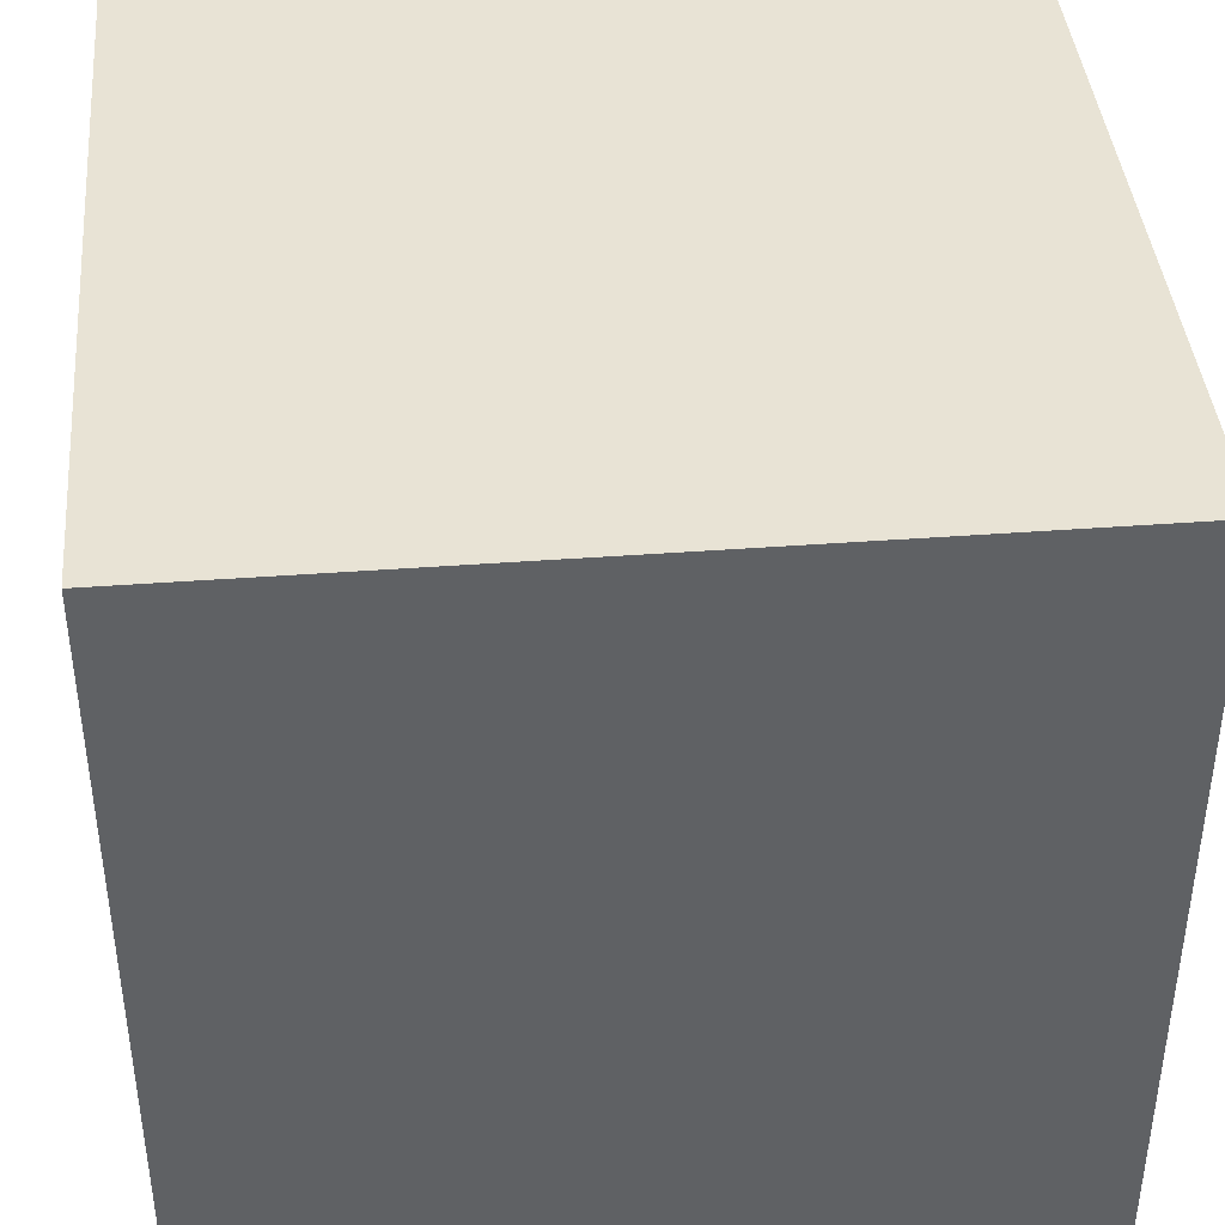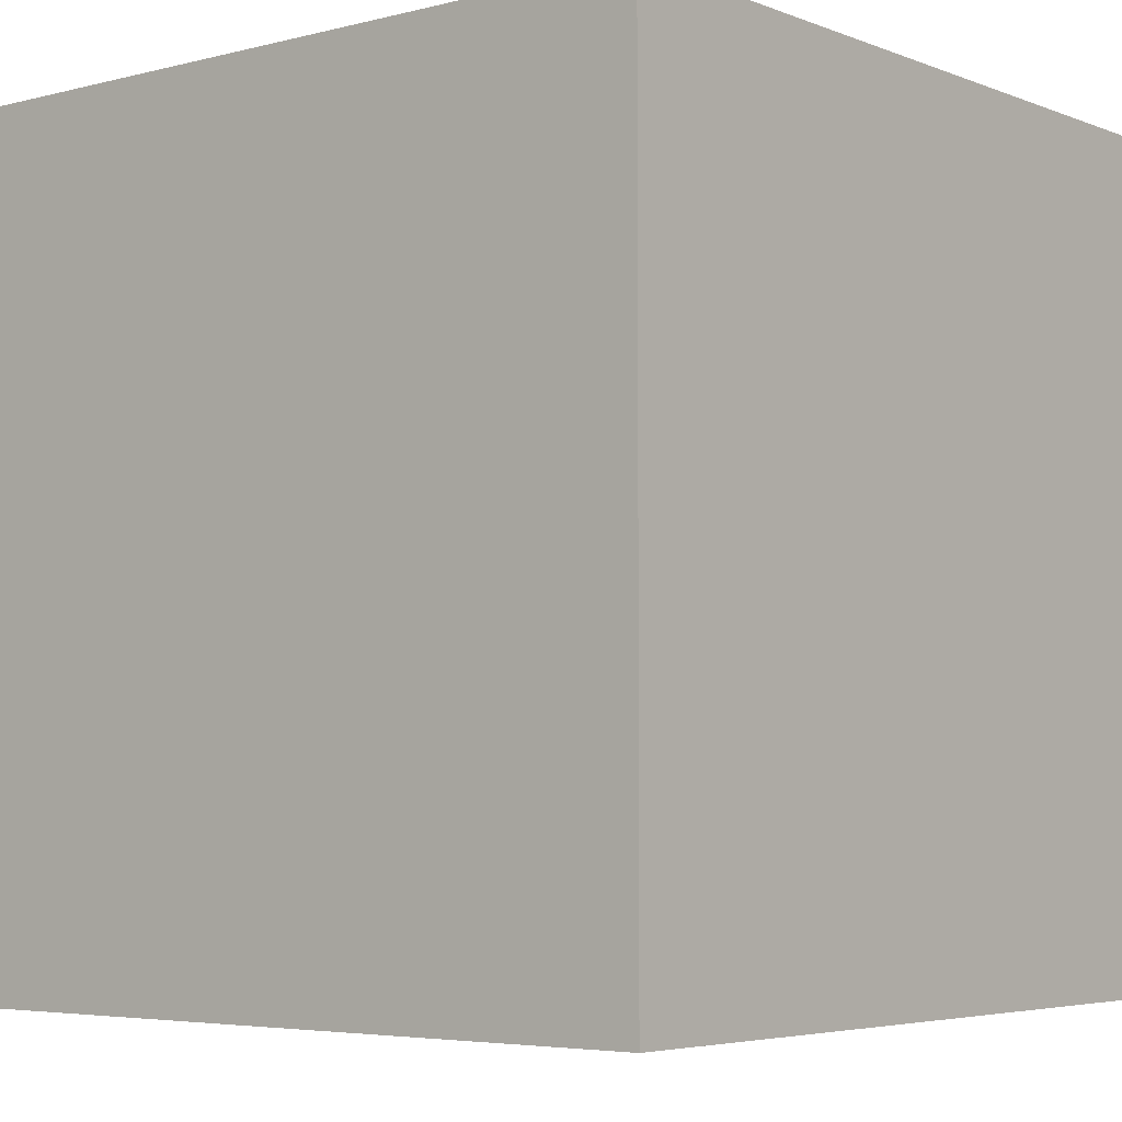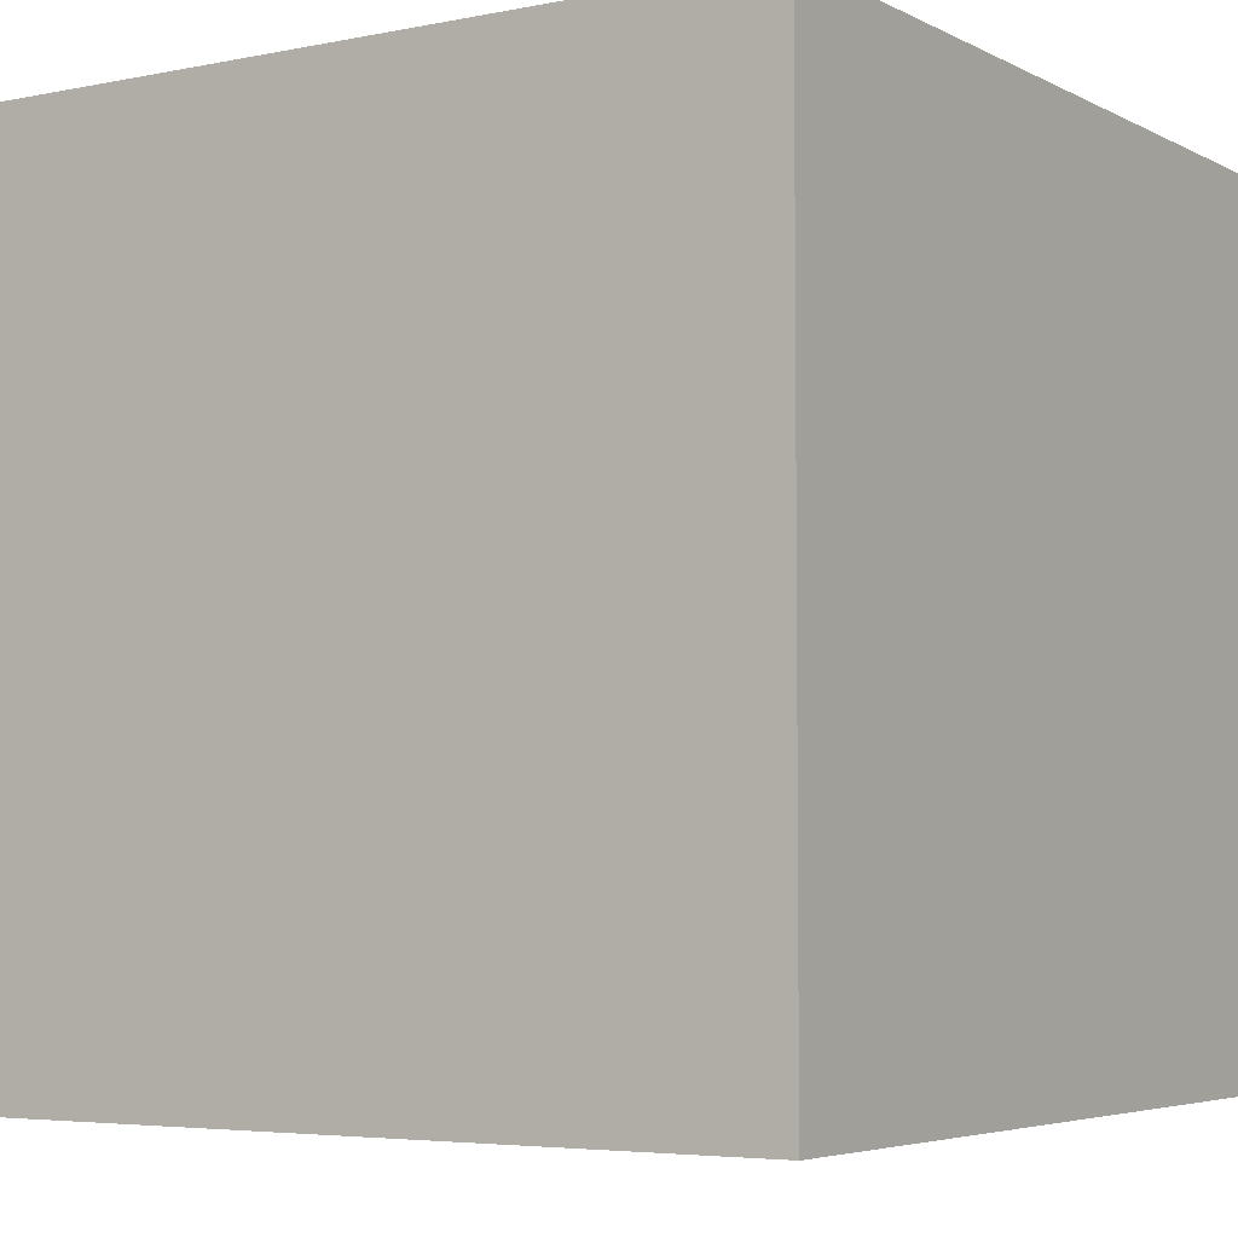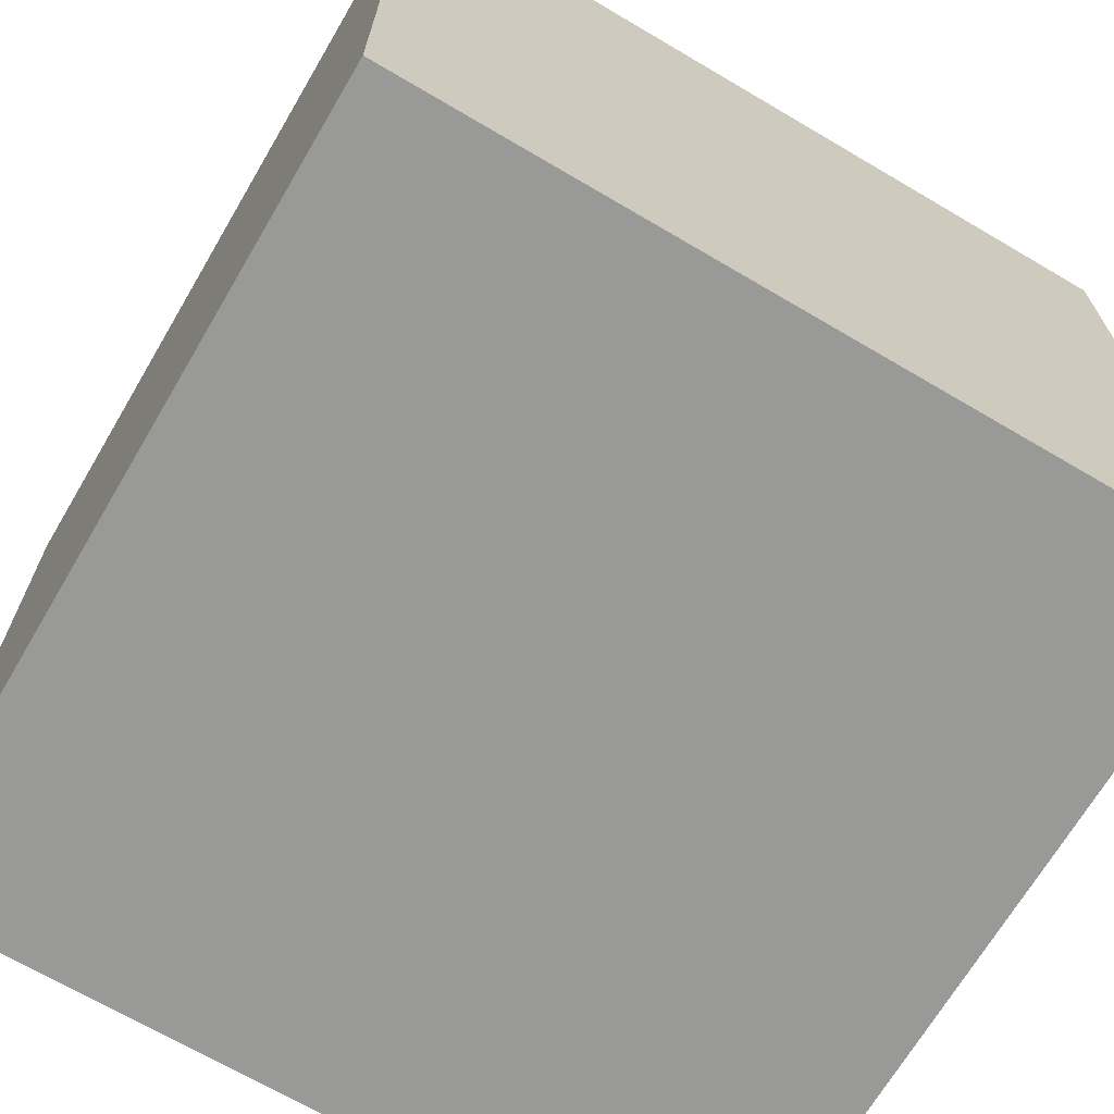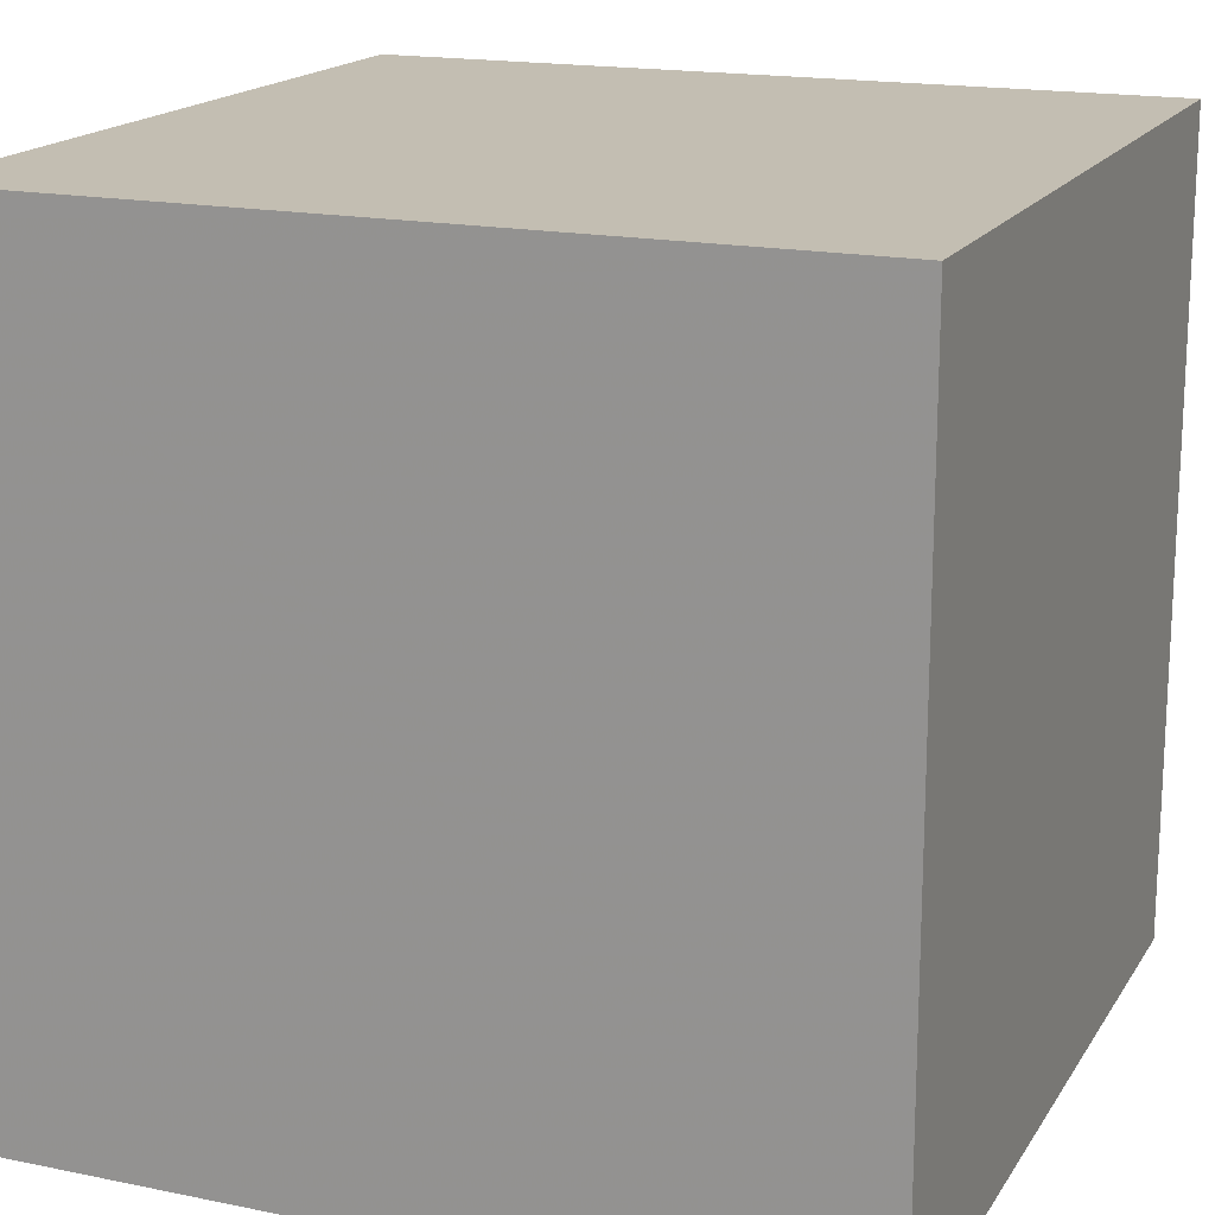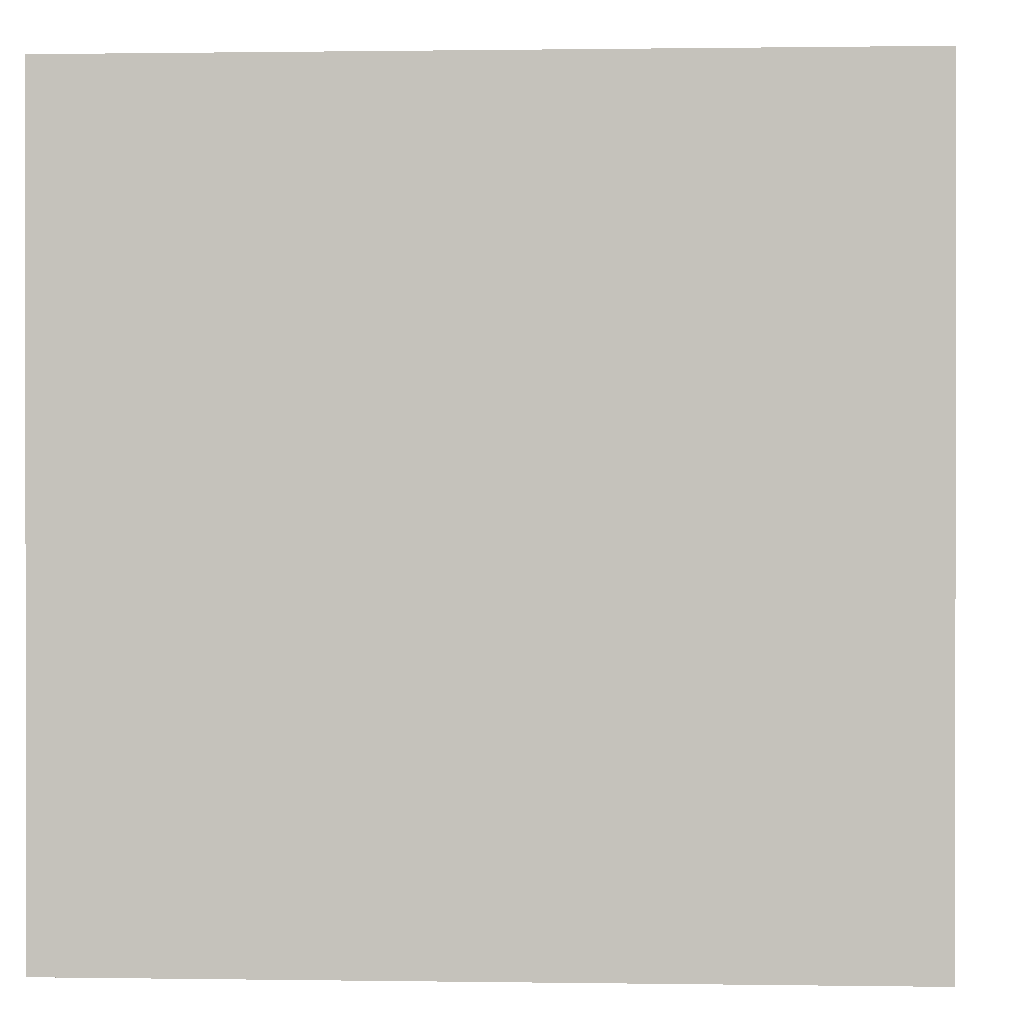
<metadata>
{"format":"obj","ext":"obj","renderer":"f3d","projection":"perspective","resolution":1024,"background":"white","views":[{"elev":41.1,"azim":174.8,"up":"+Y"},{"elev":-4.7,"azim":129.3,"up":"+Y"},{"elev":-4.7,"azim":-147.0,"up":"+Z"},{"elev":-68.8,"azim":149.5,"up":"+Y"},{"elev":17.3,"azim":-157.8,"up":"+Y"},{"elev":0.6,"azim":3.2,"up":"+Y"}]}
</metadata>
<code>
v 0.25 0.75 -0.25
v 0.25 0.75 0.25
v -0.25 0.75 0.25
v -0.25 0.75 -0.25
v 0.25 1.25 -0.25
v 0.25 1.25 0.25
v -0.25 1.25 0.25
v -0.25 1.25 -0.25
f 1 2 3
f 1 3 4
f 5 8 7
f 5 7 6
f 1 5 6
f 1 6 2
f 2 6 7
f 2 7 3
f 3 7 8
f 3 8 4
f 5 1 4
f 5 4 8

</code>
